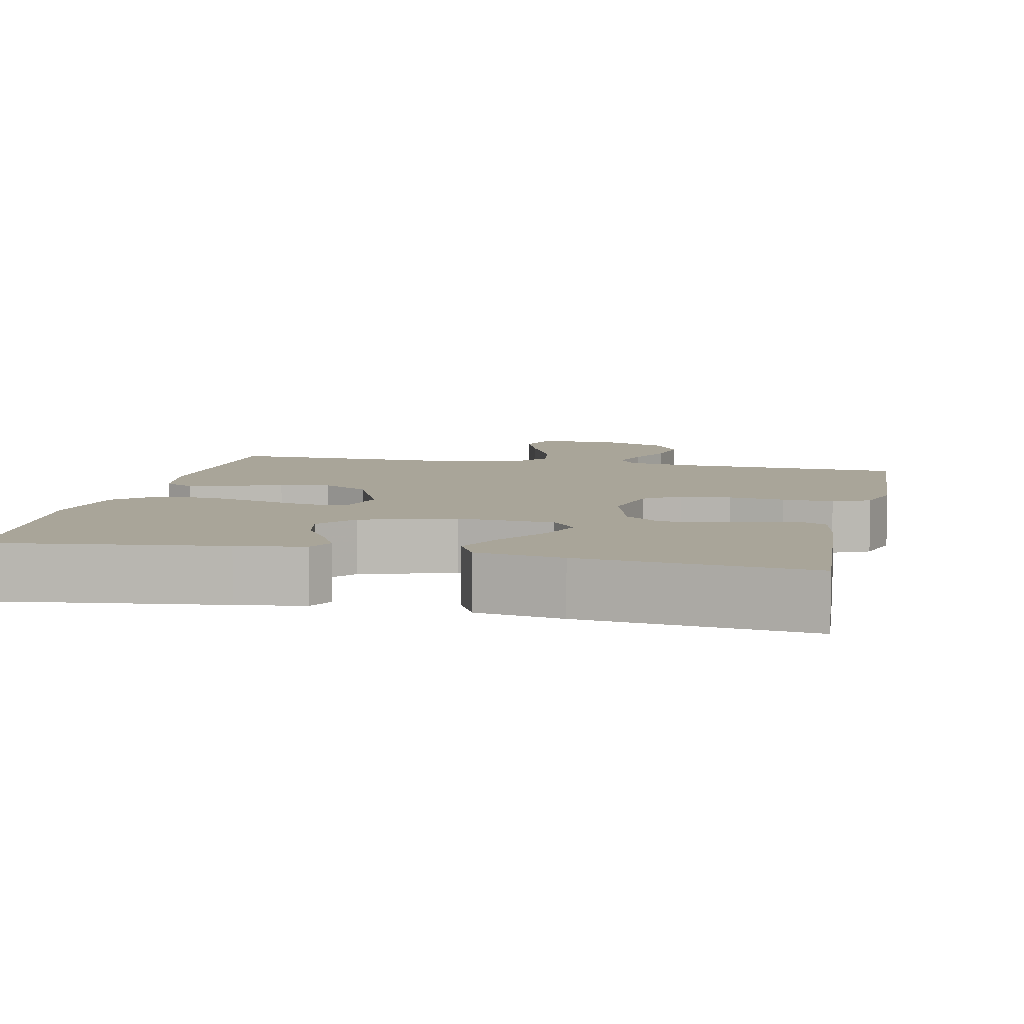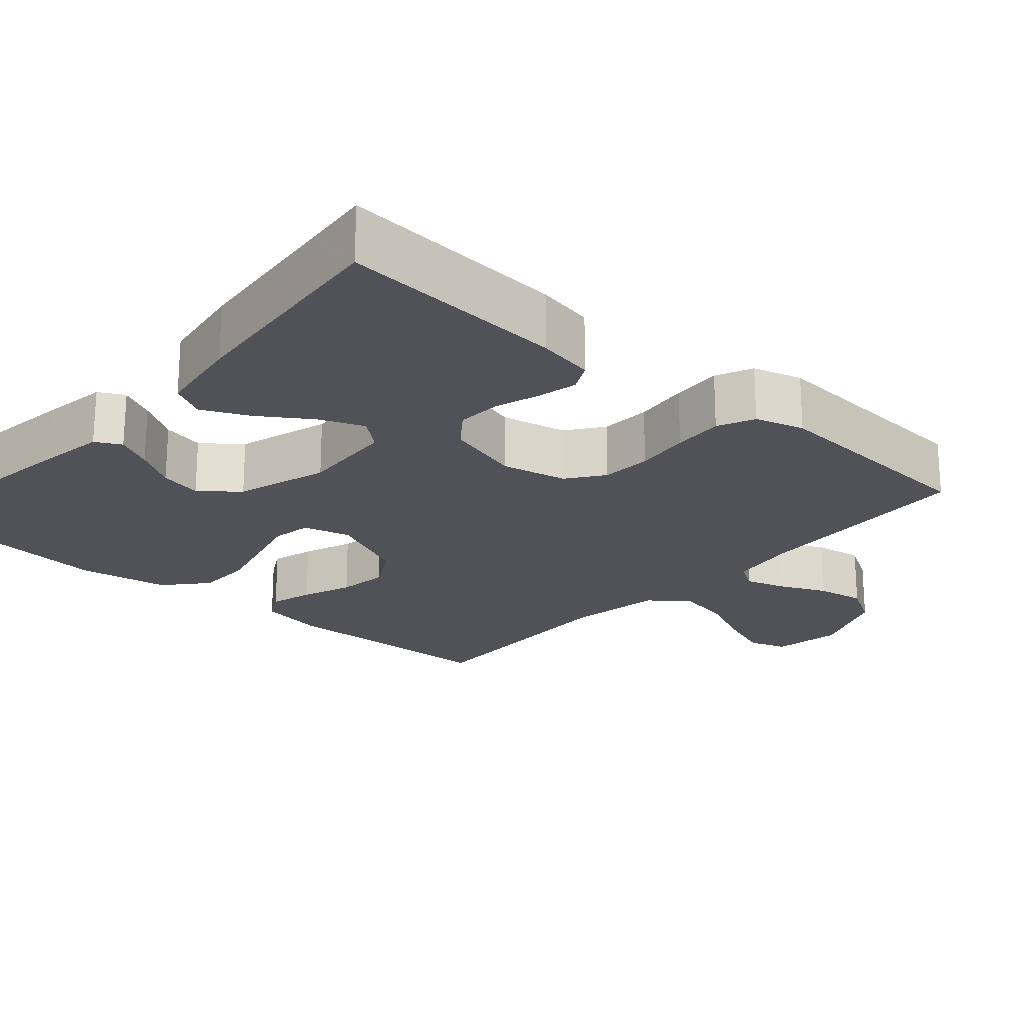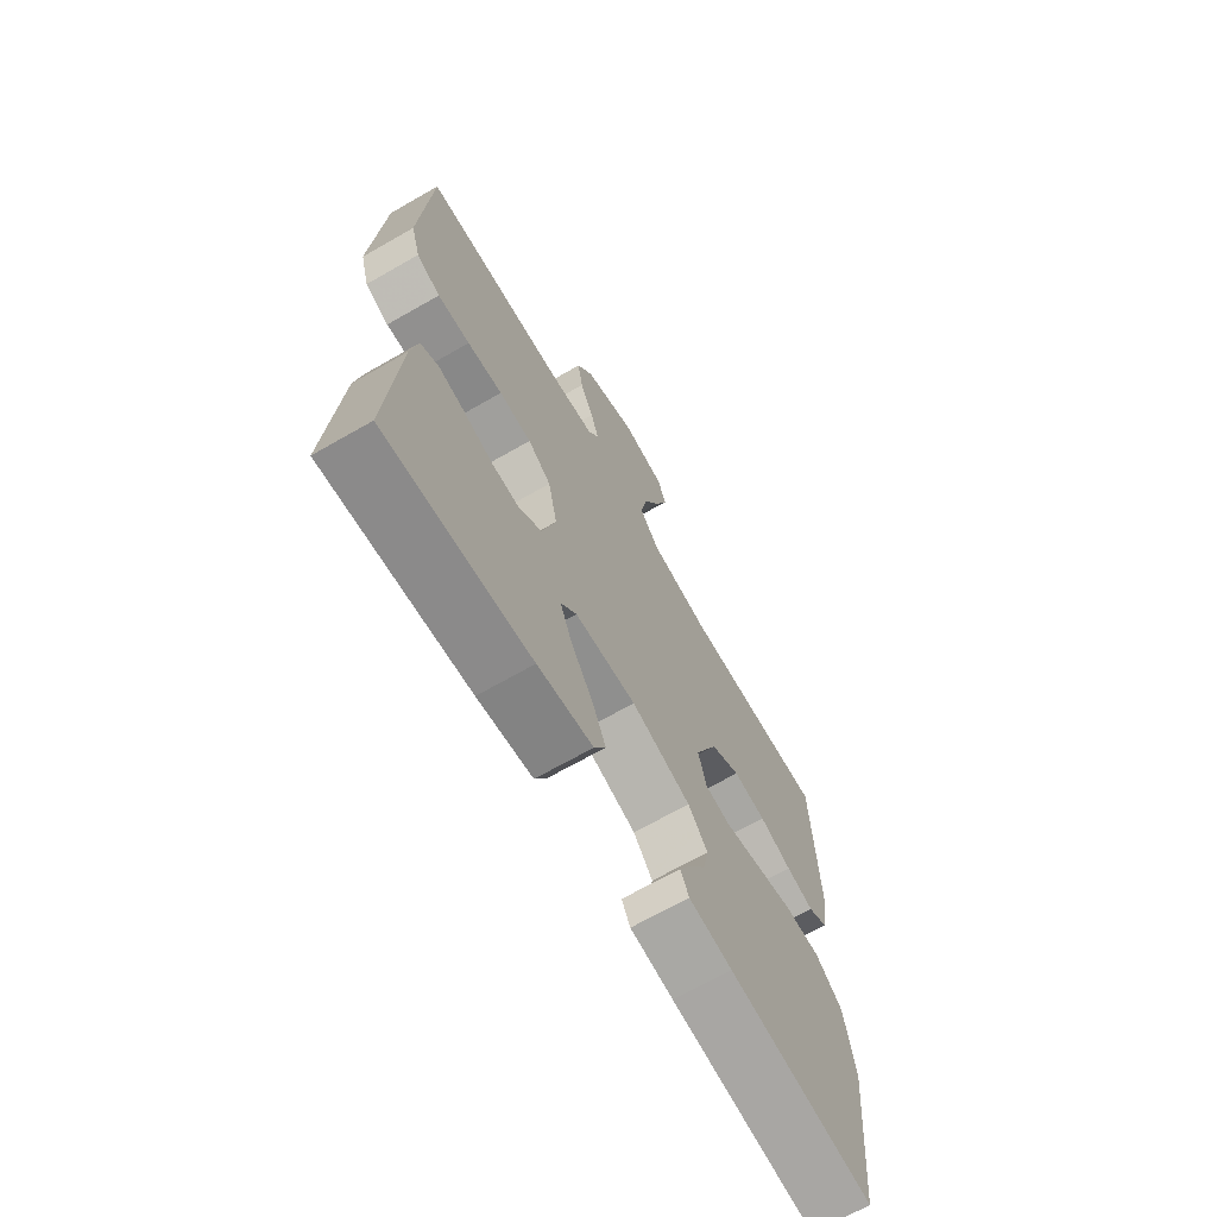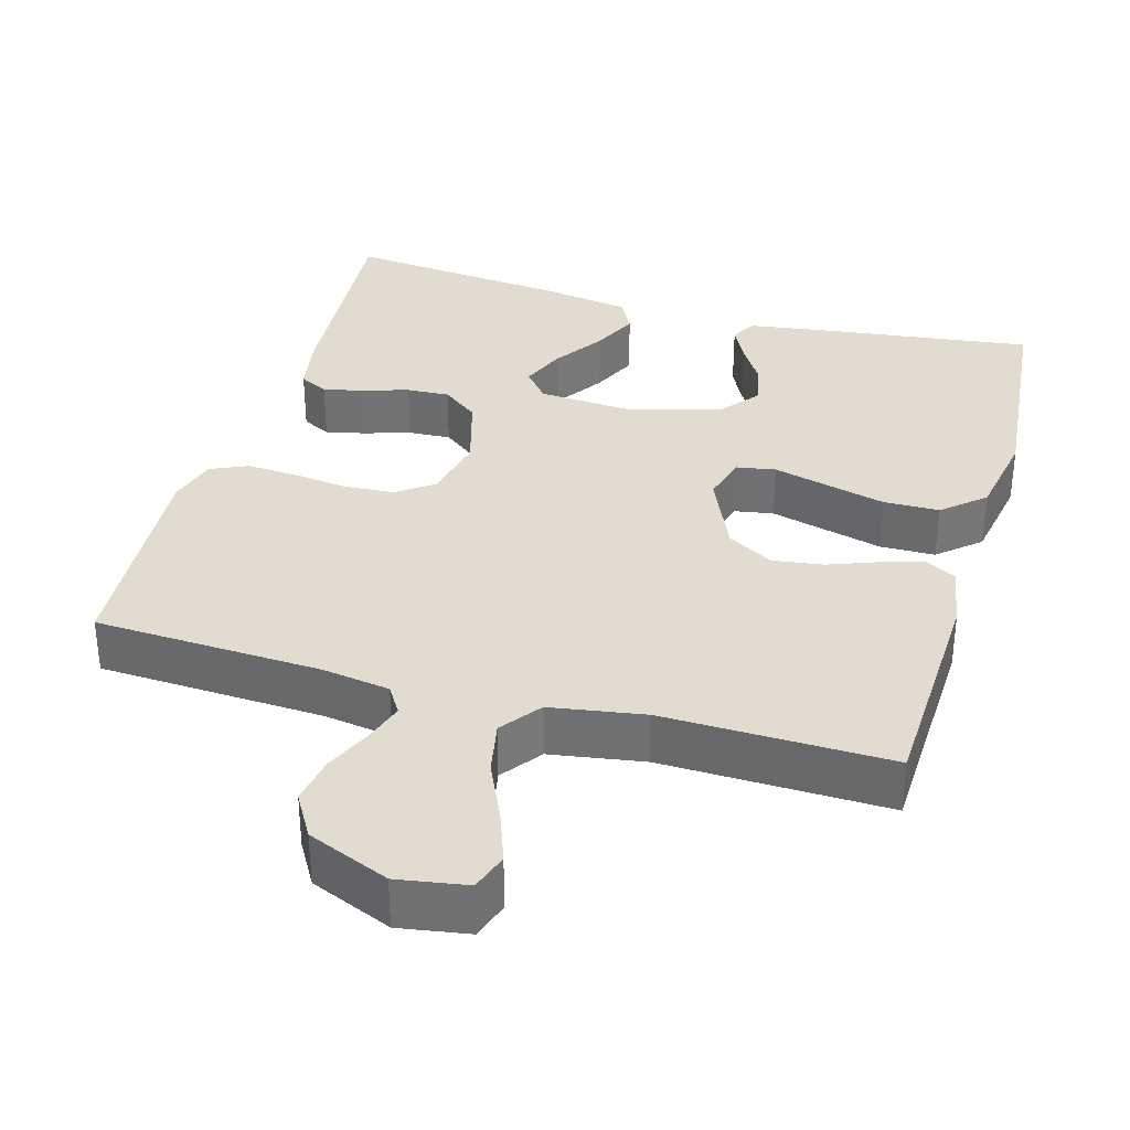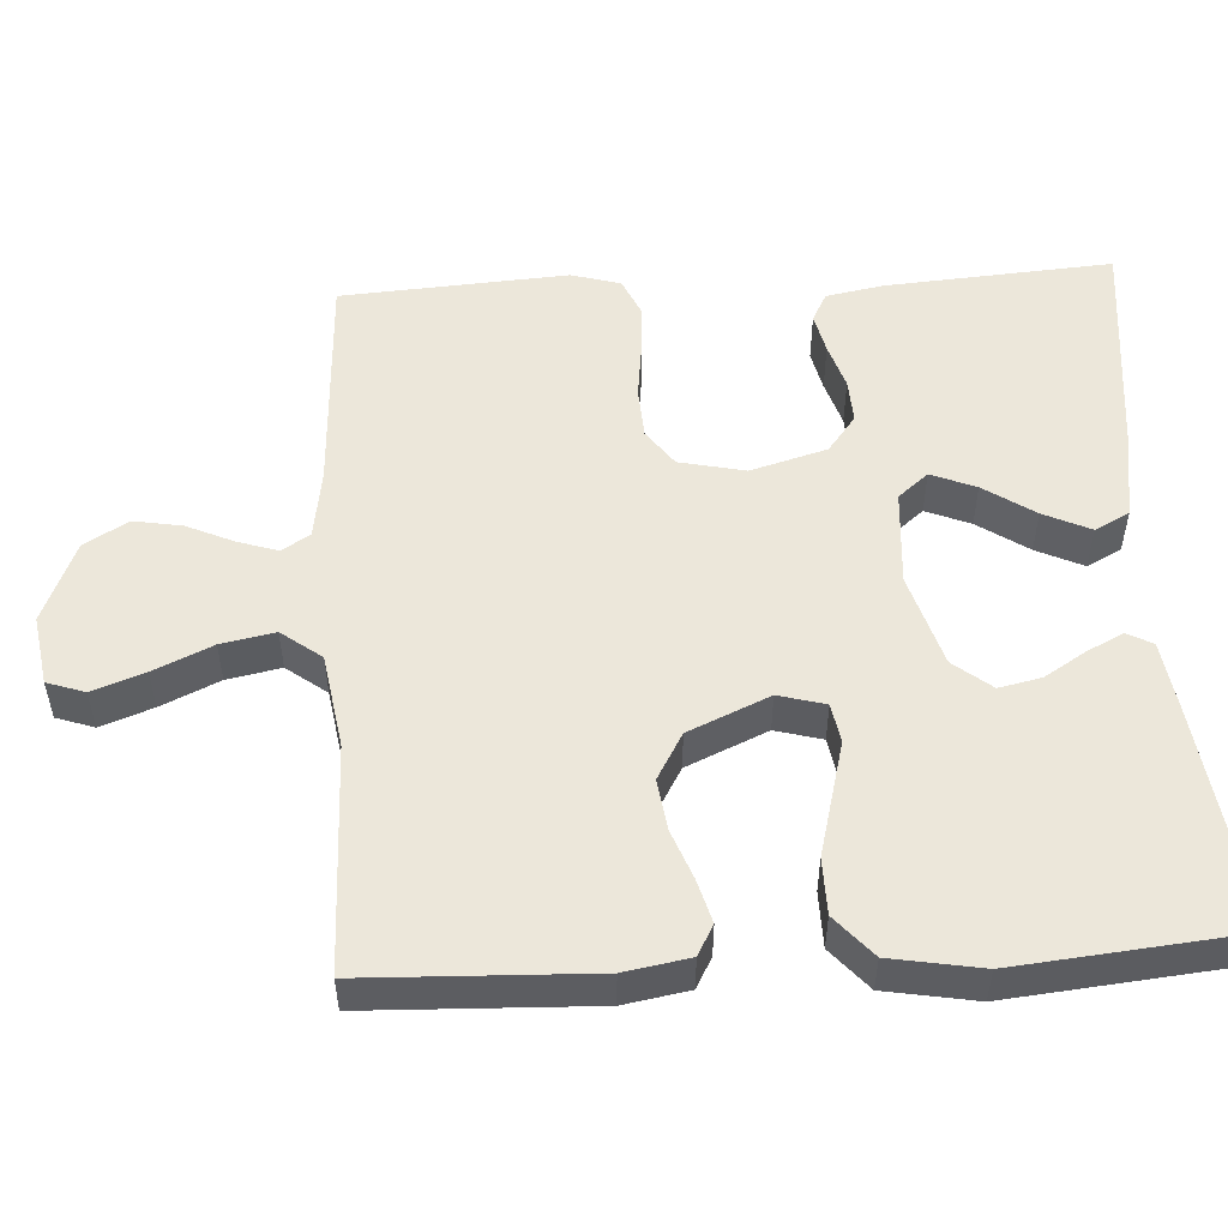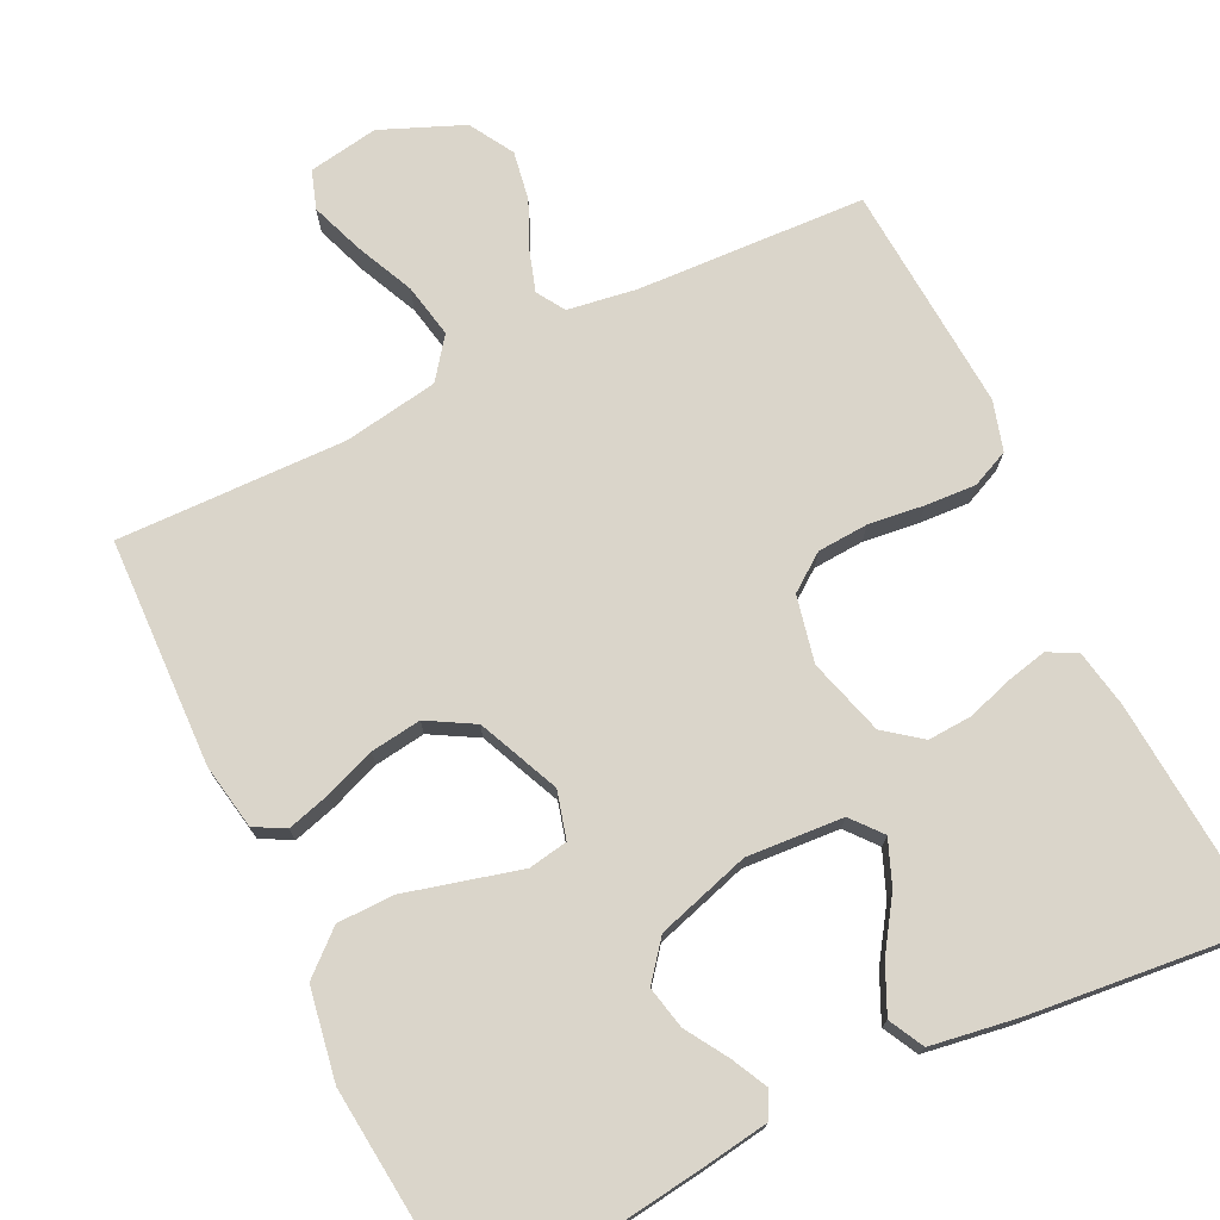
<metadata>
{"format":"obj","ext":"obj","renderer":"f3d","projection":"perspective","resolution":1024,"background":"white","views":[{"elev":7.4,"azim":-167.6,"up":"+Y"},{"elev":-21.6,"azim":-131.5,"up":"+Y"},{"elev":-68.5,"azim":-60.2,"up":"+Z"},{"elev":34.3,"azim":15.9,"up":"+Y"},{"elev":52.6,"azim":86.7,"up":"+Y"},{"elev":74.2,"azim":154.0,"up":"+Y"}]}
</metadata>
<code>
v 0.5 0.07 -0.5
v 0.2 0.07 -0.461
v 0.111 0.07 -0.448
v 0.093 0.07 -0.414
v 0.117 0.07 -0.366
v 0.151 0.07 -0.311
v 0.163 0.07 -0.255
v 0.123 0.07 -0.205
v 0 0.07 -0.168
v -0.127 0.07 -0.177
v -0.16 0.07 -0.217
v -0.136 0.07 -0.276
v -0.091 0.07 -0.343
v -0.062 0.07 -0.405
v -0.086 0.07 -0.451
v -0.2 0.07 -0.469
v -0.5 0.07 -0.5
v -0.478 0.07 -0.2
v -0.464 0.07 -0.124
v -0.426 0.07 -0.104
v -0.373 0.07 -0.116
v -0.313 0.07 -0.135
v -0.255 0.07 -0.138
v -0.207 0.07 -0.101
v -0.178 0.07 0
v -0.197 0.07 0.087
v -0.245 0.07 0.122
v -0.312 0.07 0.126
v -0.385 0.07 0.117
v -0.452 0.07 0.113
v -0.501 0.07 0.135
v -0.52 0.07 0.2
v -0.5 0.07 0.5
v -0.2 0.07 0.515
v -0.109 0.07 0.529
v -0.086 0.07 0.566
v -0.103 0.07 0.619
v -0.131 0.07 0.681
v -0.142 0.07 0.745
v -0.108 0.07 0.803
v 0 0.07 0.848
v 0.092 0.07 0.833
v 0.109 0.07 0.783
v 0.084 0.07 0.714
v 0.049 0.07 0.637
v 0.035 0.07 0.566
v 0.075 0.07 0.513
v 0.2 0.07 0.493
v 0.5 0.07 0.5
v 0.511 0.07 0.2
v 0.496 0.07 0.114
v 0.456 0.07 0.092
v 0.399 0.07 0.108
v 0.333 0.07 0.133
v 0.266 0.07 0.142
v 0.205 0.07 0.107
v 0.158 0.07 0
v 0.175 0.07 -0.062
v 0.227 0.07 -0.071
v 0.299 0.07 -0.052
v 0.379 0.07 -0.031
v 0.453 0.07 -0.032
v 0.508 0.07 -0.08
v 0.529 0.07 -0.2
v 0.5 0 -0.5
v 0.2 0 -0.461
v 0.111 0 -0.448
v 0.093 0 -0.414
v 0.117 0 -0.366
v 0.151 0 -0.311
v 0.163 0 -0.255
v 0.123 0 -0.205
v 0 0 -0.168
v -0.127 0 -0.177
v -0.16 0 -0.217
v -0.136 0 -0.276
v -0.091 0 -0.343
v -0.062 0 -0.405
v -0.086 0 -0.451
v -0.2 0 -0.469
v -0.5 0 -0.5
v -0.478 0 -0.2
v -0.464 0 -0.124
v -0.426 0 -0.104
v -0.373 0 -0.116
v -0.313 0 -0.135
v -0.255 0 -0.138
v -0.207 0 -0.101
v -0.178 0 0
v -0.197 0 0.087
v -0.245 0 0.122
v -0.312 0 0.126
v -0.385 0 0.117
v -0.452 0 0.113
v -0.501 0 0.135
v -0.52 0 0.2
v -0.5 0 0.5
v -0.2 0 0.515
v -0.109 0 0.529
v -0.086 0 0.566
v -0.103 0 0.619
v -0.131 0 0.681
v -0.142 0 0.745
v -0.108 0 0.803
v 0 0 0.848
v 0.092 0 0.833
v 0.109 0 0.783
v 0.084 0 0.714
v 0.049 0 0.637
v 0.035 0 0.566
v 0.075 0 0.513
v 0.2 0 0.493
v 0.5 0 0.5
v 0.511 0 0.2
v 0.496 0 0.114
v 0.456 0 0.092
v 0.399 0 0.108
v 0.333 0 0.133
v 0.266 0 0.142
v 0.205 0 0.107
v 0.158 0 0
v 0.175 0 -0.062
v 0.227 0 -0.071
v 0.299 0 -0.052
v 0.379 0 -0.031
v 0.453 0 -0.032
v 0.508 0 -0.08
v 0.529 0 -0.2
f 1 2 3
f 64 1 3
f 63 64 3
f 62 63 3
f 61 62 3
f 60 61 3
f 59 60 3
f 52 53 54
f 51 52 54
f 50 51 54
f 49 50 54
f 48 49 54
f 47 48 54 55
f 46 47 55 56
f 43 44 45
f 42 43 45
f 41 42 45
f 40 41 45
f 39 40 45
f 38 39 45
f 37 38 45
f 36 37 45 46
f 46 56 57
f 36 46 57
f 35 36 57
f 32 33 34
f 31 32 34
f 30 31 34
f 29 30 34
f 28 29 34
f 27 28 34 35
f 20 21 22
f 19 20 22
f 18 19 22
f 17 18 22
f 16 17 22
f 15 16 22
f 14 15 22
f 13 14 22
f 12 13 22
f 11 12 22 23
f 10 11 23 24
f 3 4 5 6
f 59 3 6
f 59 6 7
f 58 59 7 8
f 35 57 58
f 27 35 58
f 26 27 58
f 58 8 9
f 26 58 9
f 25 26 9
f 9 10 24 25
f 67 66 65
f 67 65 128
f 67 128 127
f 67 127 126
f 67 126 125
f 67 125 124
f 67 124 123
f 118 117 116
f 118 116 115
f 118 115 114
f 118 114 113
f 118 113 112
f 119 118 112 111
f 120 119 111 110
f 109 108 107
f 109 107 106
f 109 106 105
f 109 105 104
f 109 104 103
f 109 103 102
f 109 102 101
f 110 109 101 100
f 121 120 110
f 121 110 100
f 121 100 99
f 98 97 96
f 98 96 95
f 98 95 94
f 98 94 93
f 98 93 92
f 99 98 92 91
f 86 85 84
f 86 84 83
f 86 83 82
f 86 82 81
f 86 81 80
f 86 80 79
f 86 79 78
f 86 78 77
f 86 77 76
f 87 86 76 75
f 88 87 75 74
f 70 69 68 67
f 70 67 123
f 71 70 123
f 72 71 123 122
f 122 121 99
f 122 99 91
f 122 91 90
f 73 72 122
f 73 122 90
f 73 90 89
f 89 88 74 73
f 1 65 66 2
f 2 66 67 3
f 3 67 68 4
f 4 68 69 5
f 5 69 70 6
f 6 70 71 7
f 7 71 72 8
f 8 72 73 9
f 9 73 74 10
f 10 74 75 11
f 11 75 76 12
f 12 76 77 13
f 13 77 78 14
f 14 78 79 15
f 15 79 80 16
f 16 80 81 17
f 17 81 82 18
f 18 82 83 19
f 19 83 84 20
f 20 84 85 21
f 21 85 86 22
f 22 86 87 23
f 23 87 88 24
f 24 88 89 25
f 25 89 90 26
f 26 90 91 27
f 27 91 92 28
f 28 92 93 29
f 29 93 94 30
f 30 94 95 31
f 31 95 96 32
f 32 96 97 33
f 33 97 98 34
f 34 98 99 35
f 35 99 100 36
f 36 100 101 37
f 37 101 102 38
f 38 102 103 39
f 39 103 104 40
f 40 104 105 41
f 41 105 106 42
f 42 106 107 43
f 43 107 108 44
f 44 108 109 45
f 45 109 110 46
f 46 110 111 47
f 47 111 112 48
f 48 112 113 49
f 49 113 114 50
f 50 114 115 51
f 51 115 116 52
f 52 116 117 53
f 53 117 118 54
f 54 118 119 55
f 55 119 120 56
f 56 120 121 57
f 57 121 122 58
f 58 122 123 59
f 59 123 124 60
f 60 124 125 61
f 61 125 126 62
f 62 126 127 63
f 63 127 128 64
f 64 128 65 1

</code>
